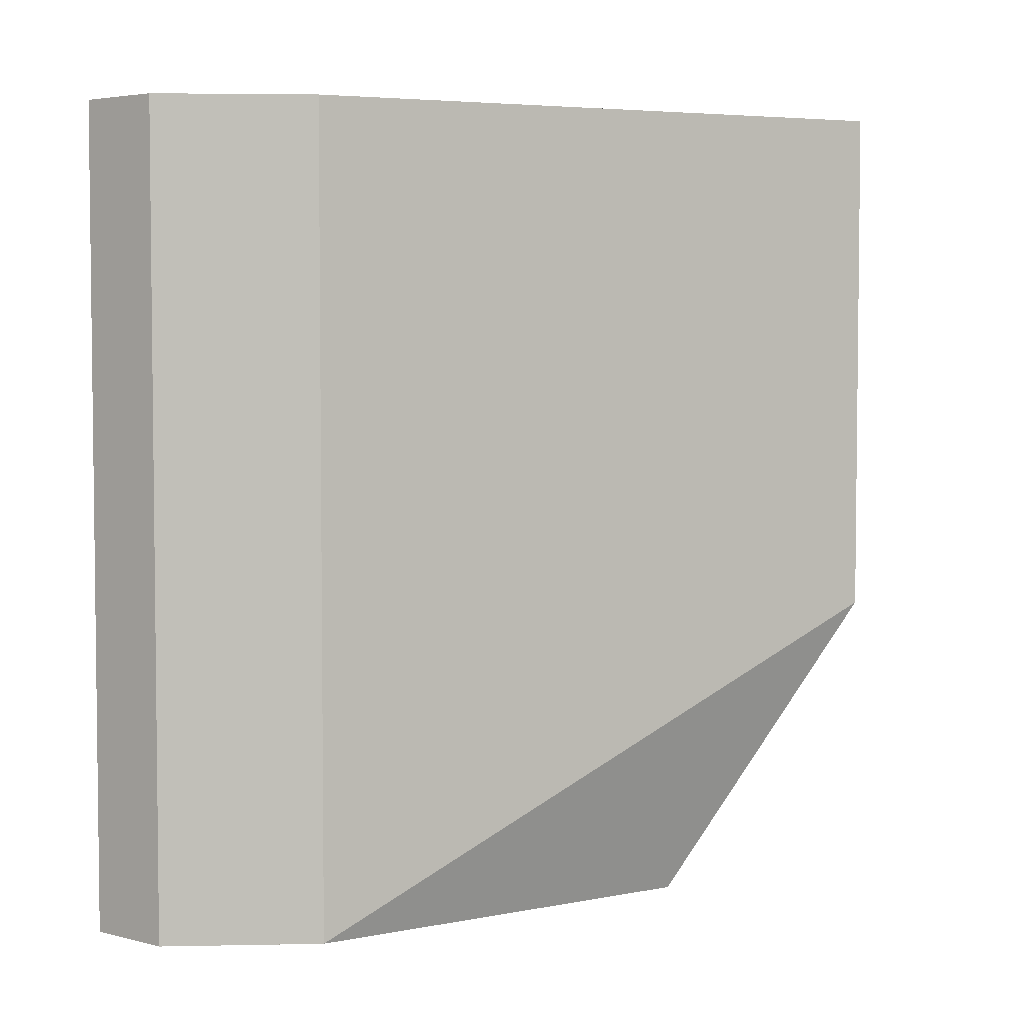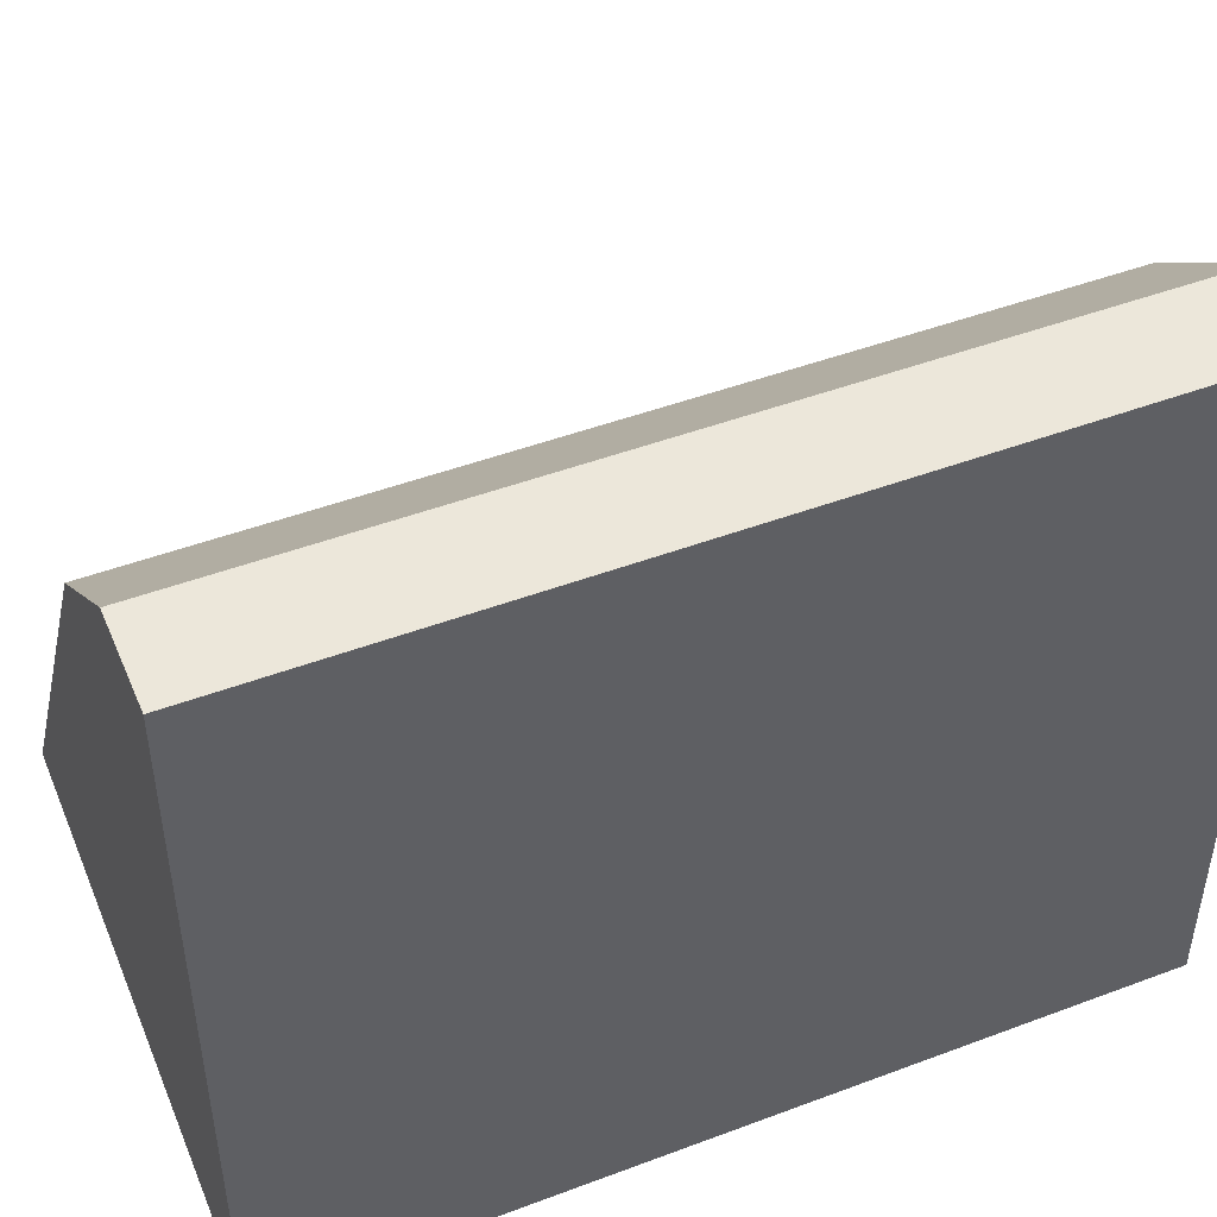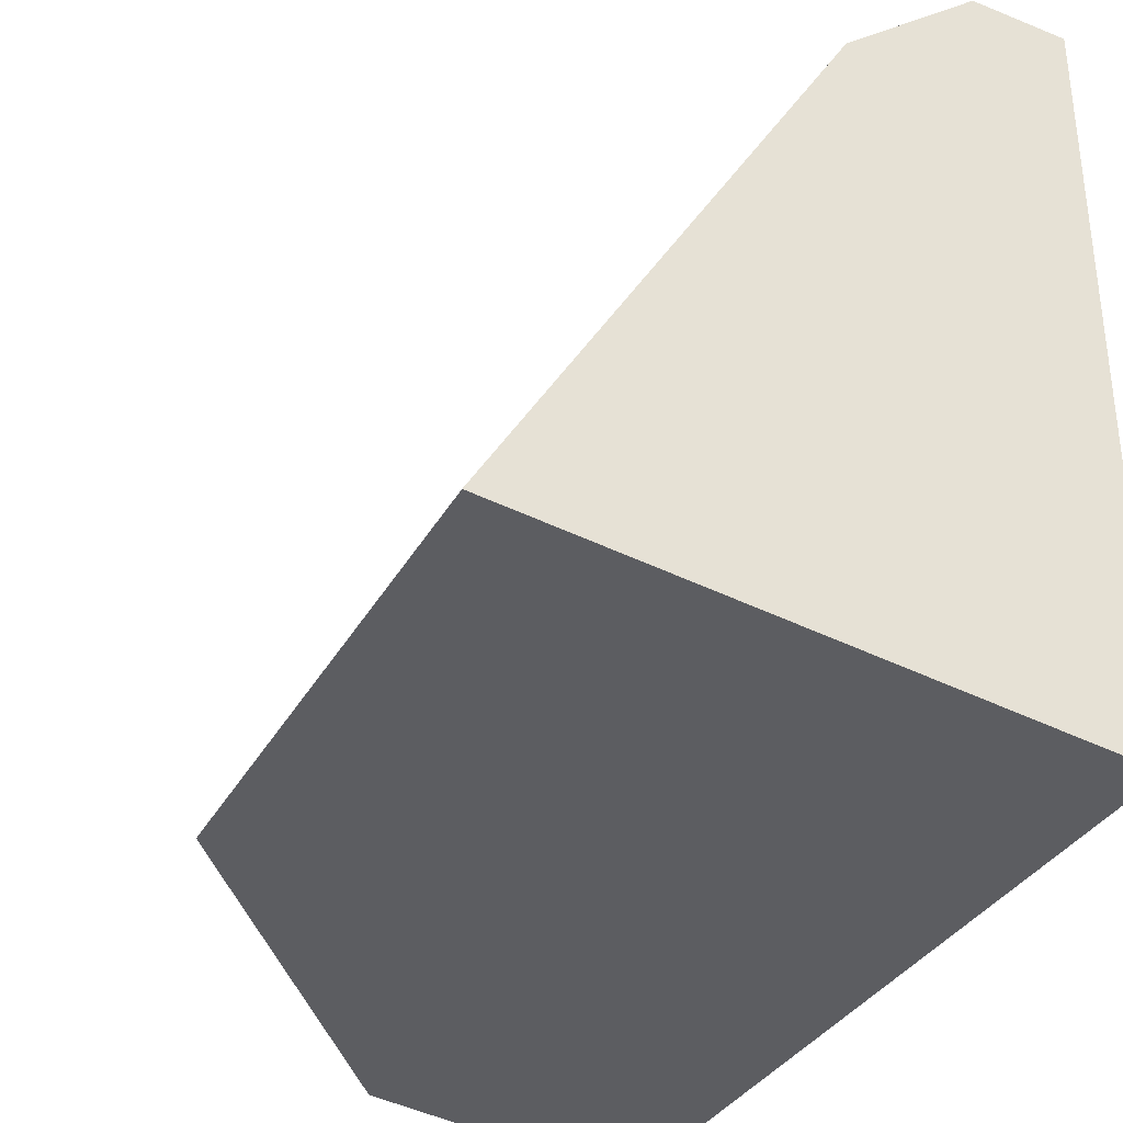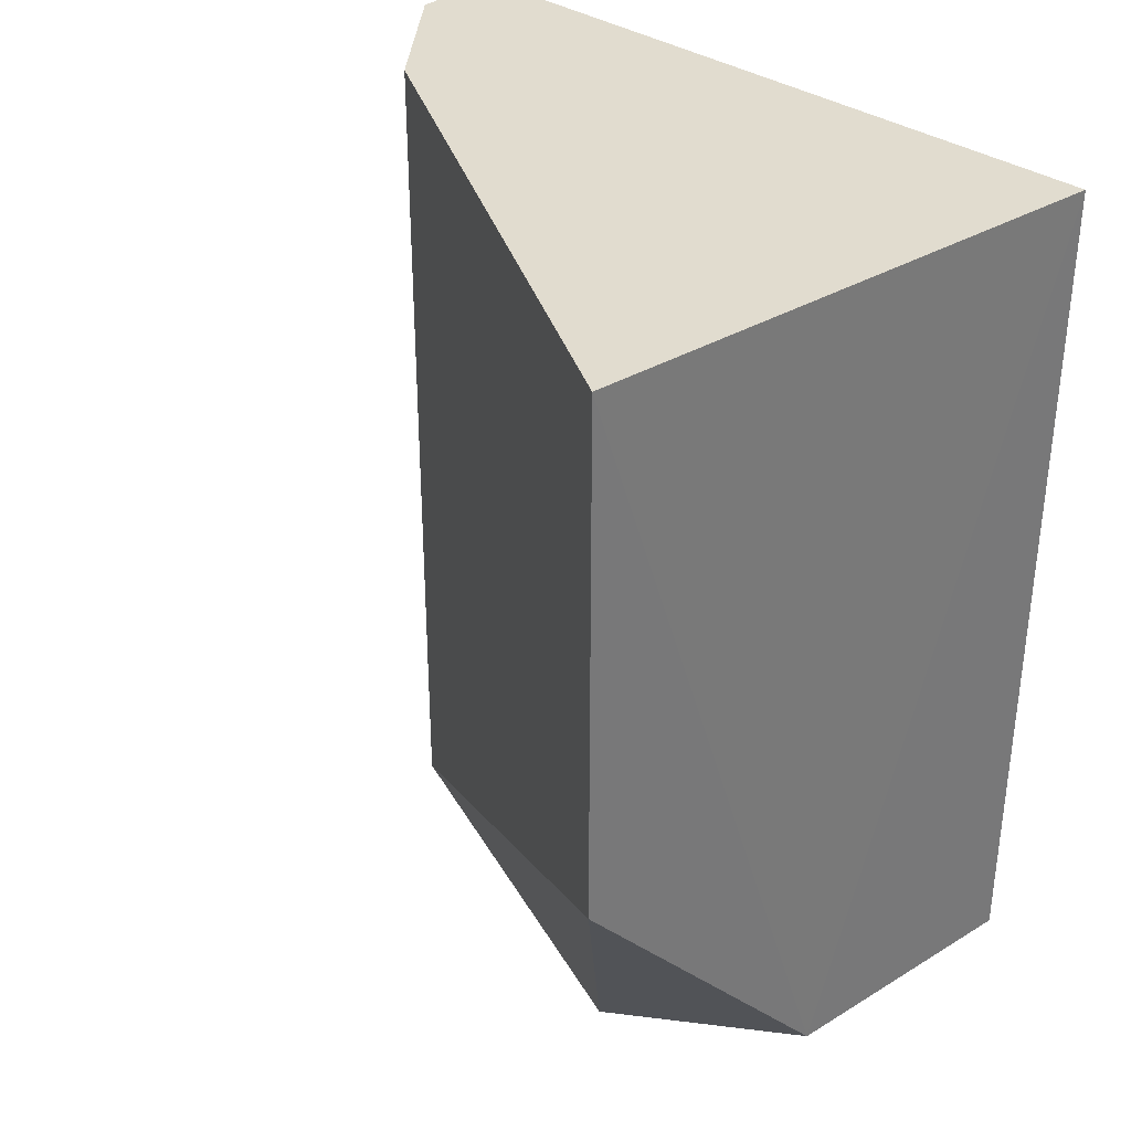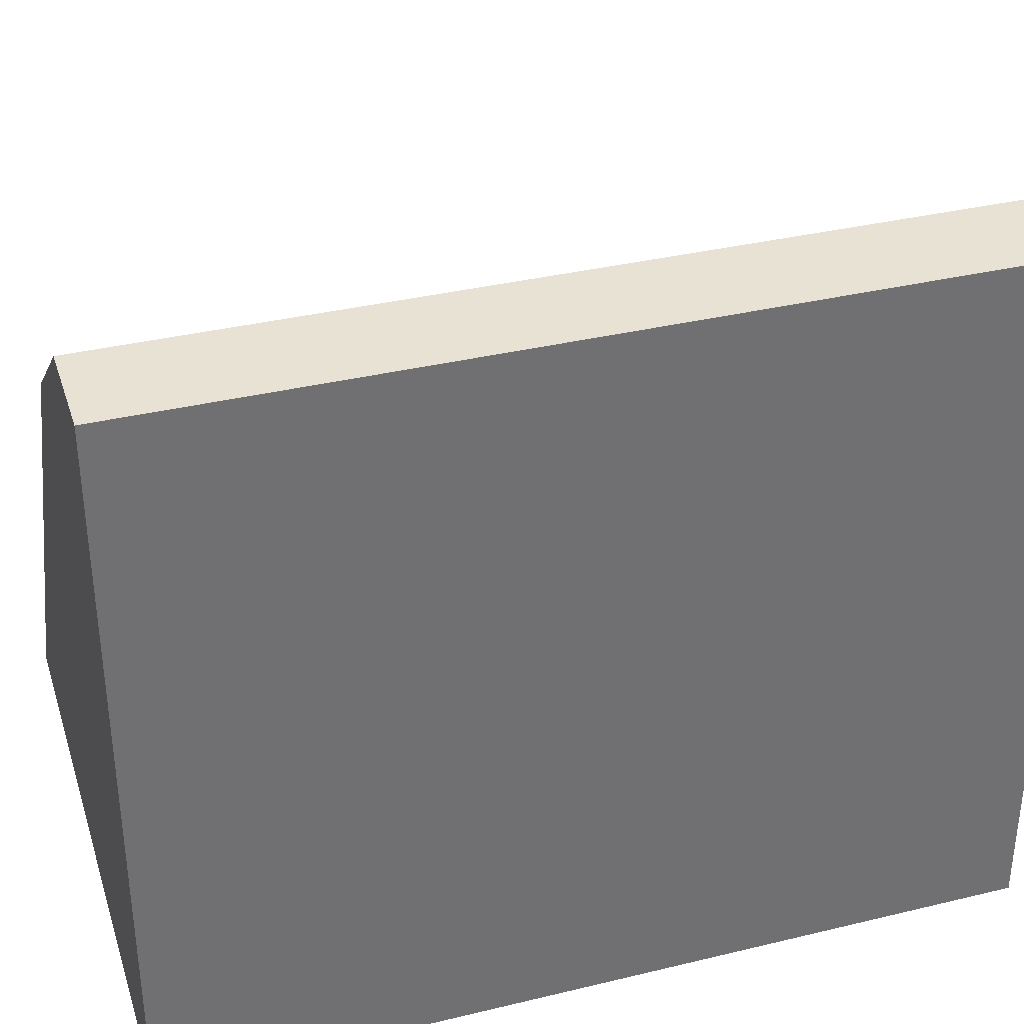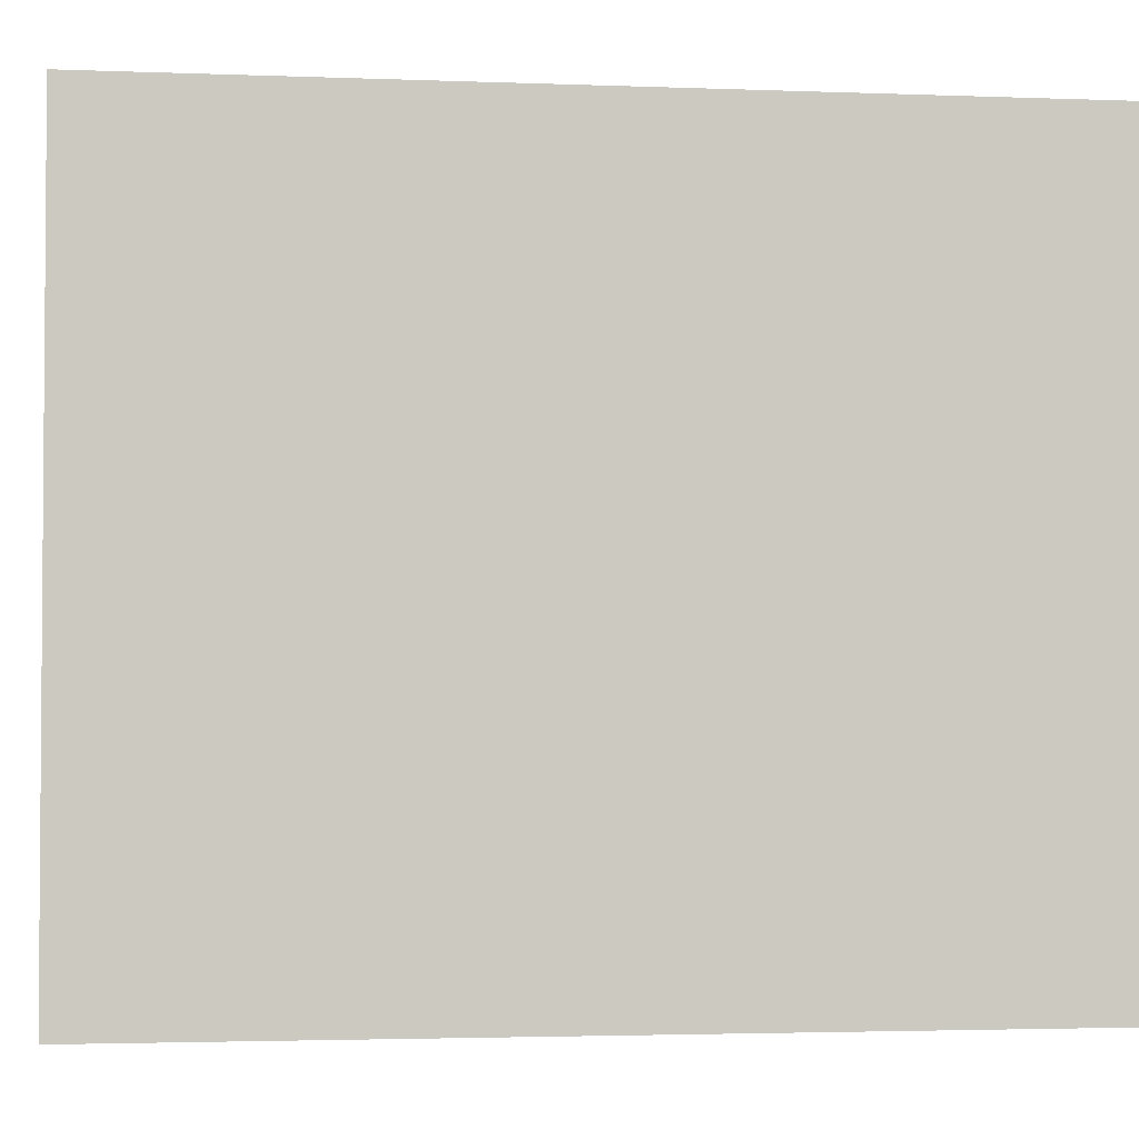
<metadata>
{"format":"obj","ext":"obj","renderer":"f3d","projection":"perspective","resolution":1024,"background":"white","views":[{"elev":4.1,"azim":35.0,"up":"+Y"},{"elev":47.2,"azim":-113.0,"up":"+Z"},{"elev":-33.9,"azim":154.8,"up":"+Z"},{"elev":34.5,"azim":132.8,"up":"+Y"},{"elev":35.4,"azim":-107.7,"up":"+Z"},{"elev":-2.7,"azim":-97.6,"up":"+Z"}]}
</metadata>
<code>
v -0.2779 -0.28 0.1645
v -0.2097 -0.36 0.06826
v -0.2097 -0.28 0.06826
v -0.2915 -0.28 0.056
v -0.2915 -0.408 0.1636
v -0.2516 -0.408 0.06151
v -0.2585 -0.28 0.149
v -0.2915 -0.28 0.1636
v -0.2915 -0.408 0.056
v -0.2341 -0.408 0.08799
v -0.2585 -0.408 0.149
v -0.2779 -0.408 0.1645
f 1 3 4
f 6 3 2
f 6 4 3
f 7 2 3
f 7 3 1
f 8 5 1
f 8 1 4
f 8 4 5
f 9 6 5
f 9 5 4
f 9 4 6
f 10 6 2
f 11 2 7
f 11 10 2
f 11 5 6
f 11 6 10
f 11 7 1
f 12 11 1
f 12 1 5
f 12 5 11

</code>
